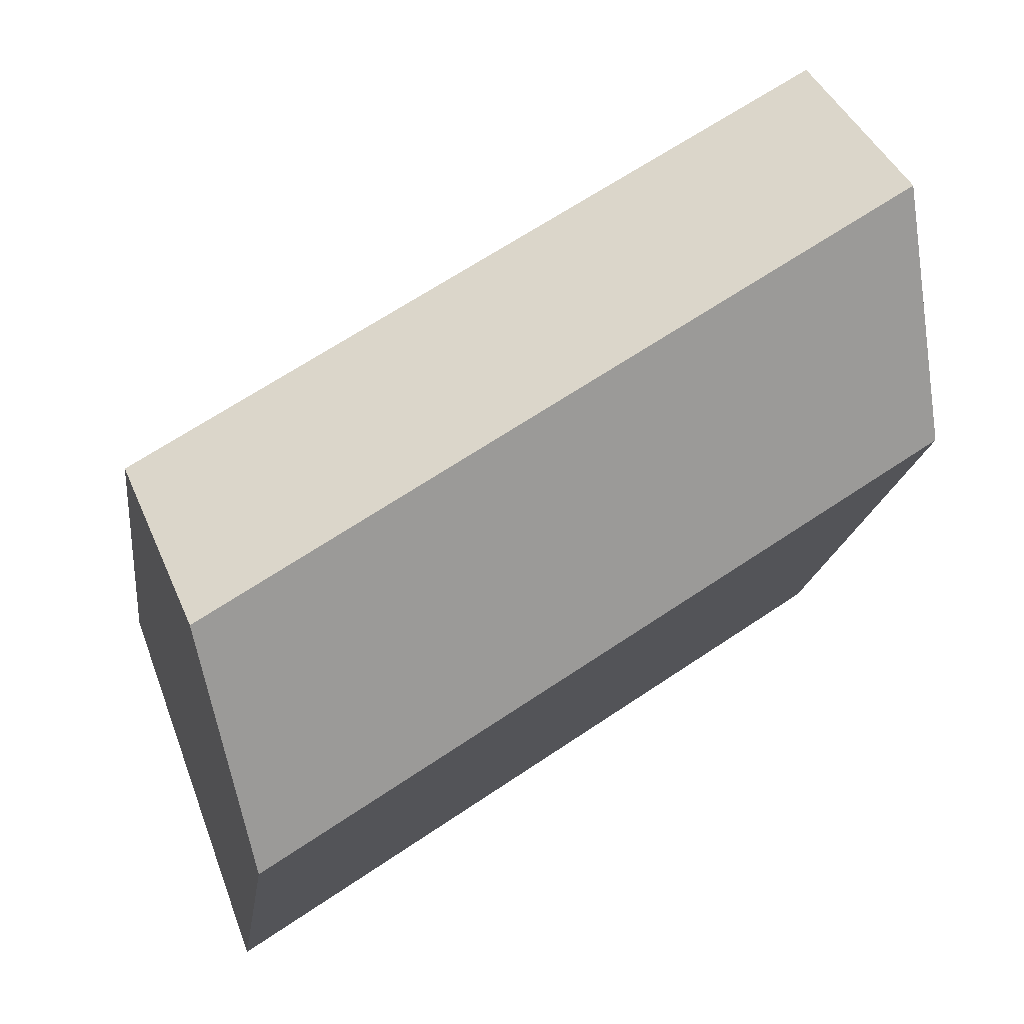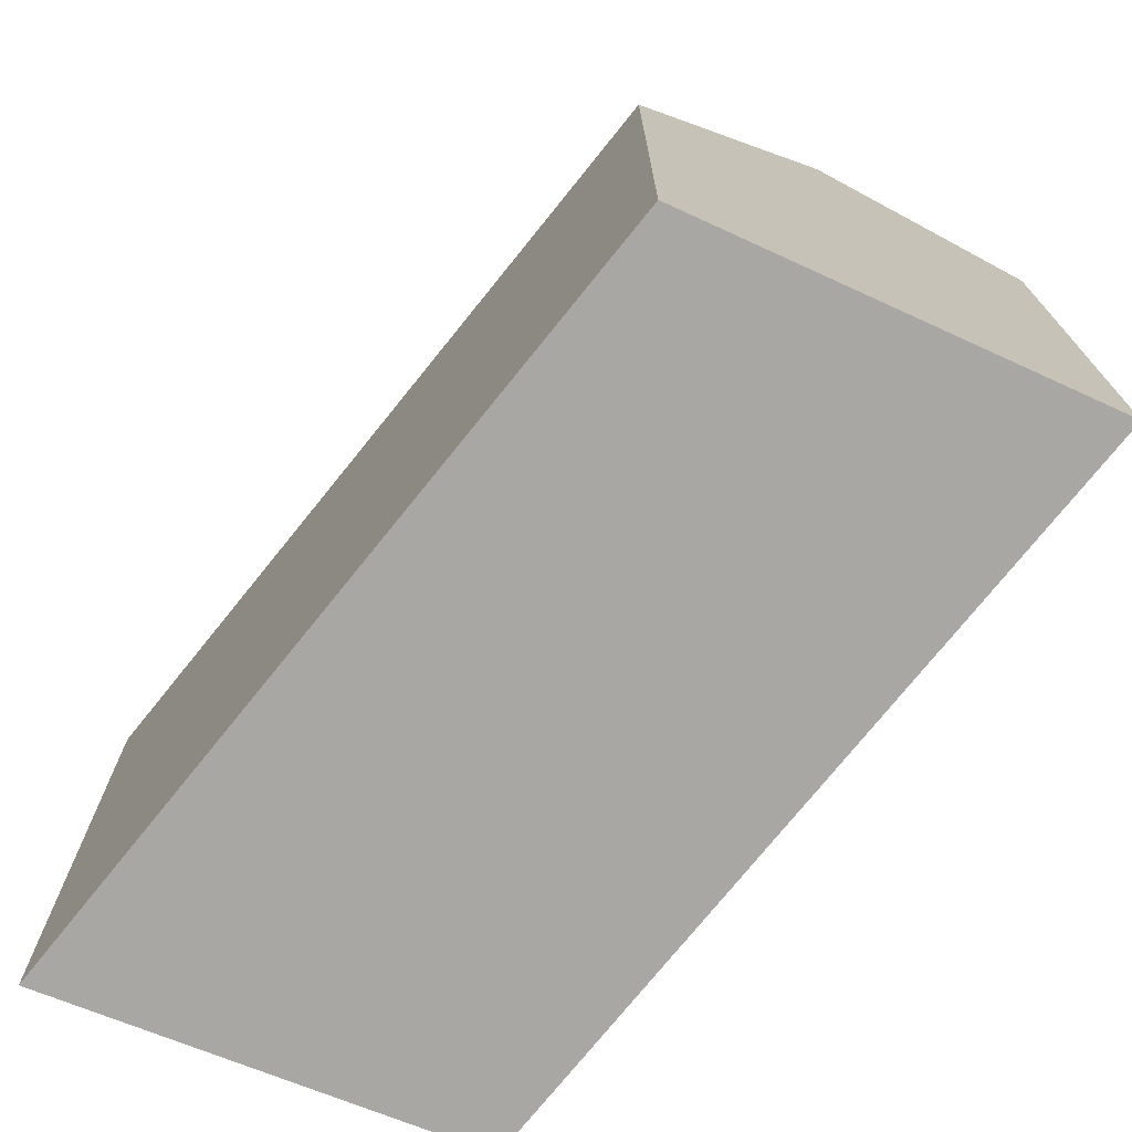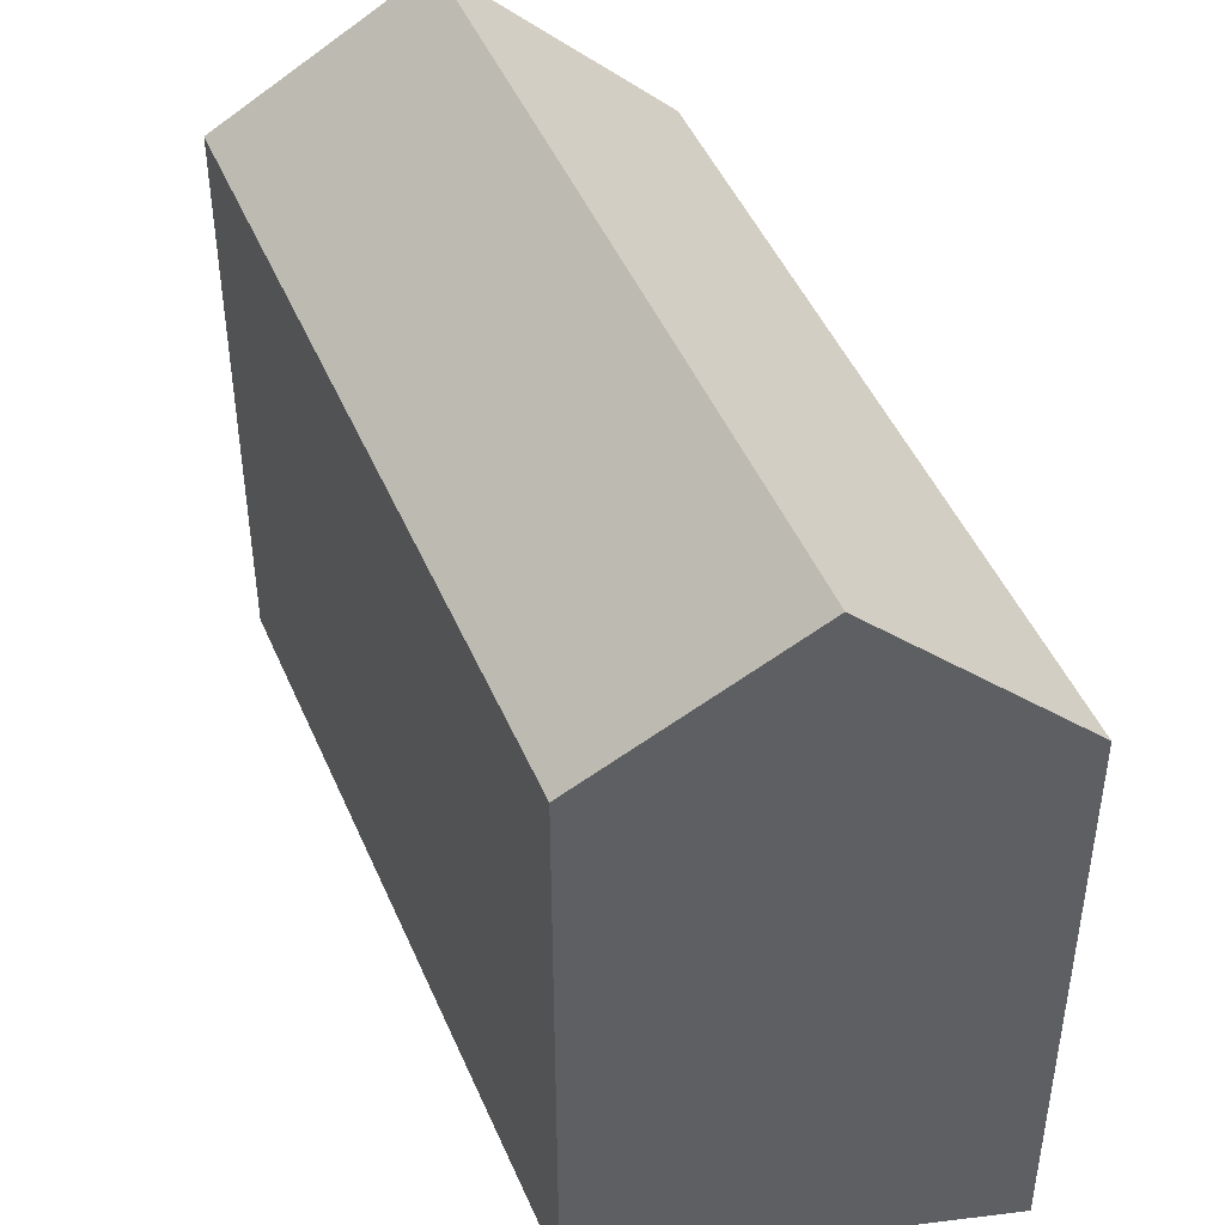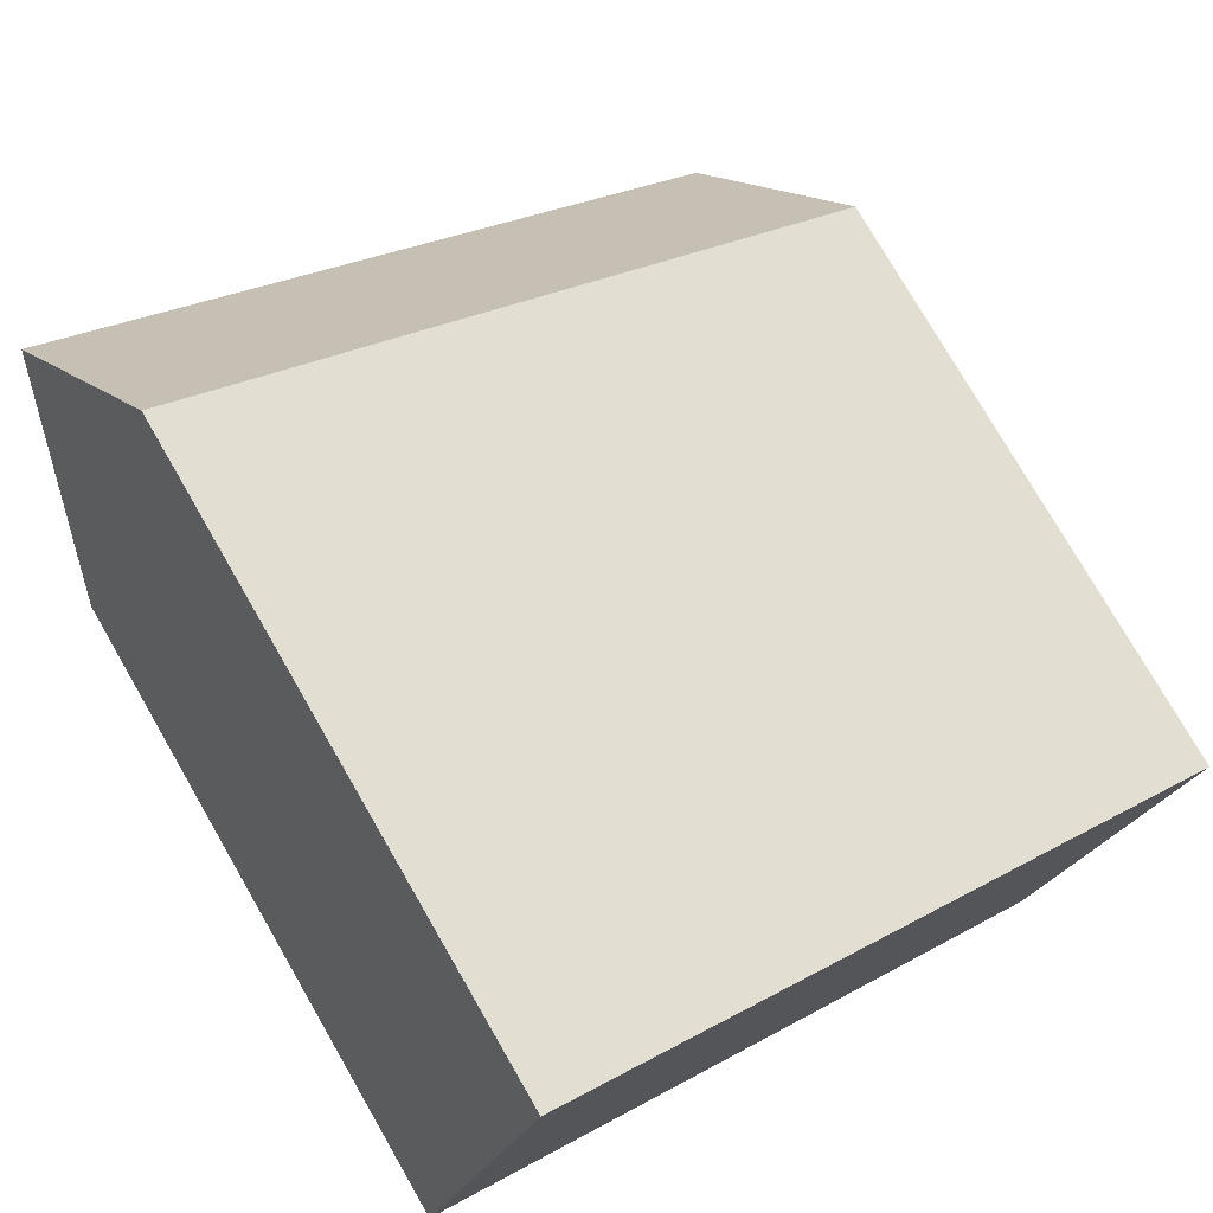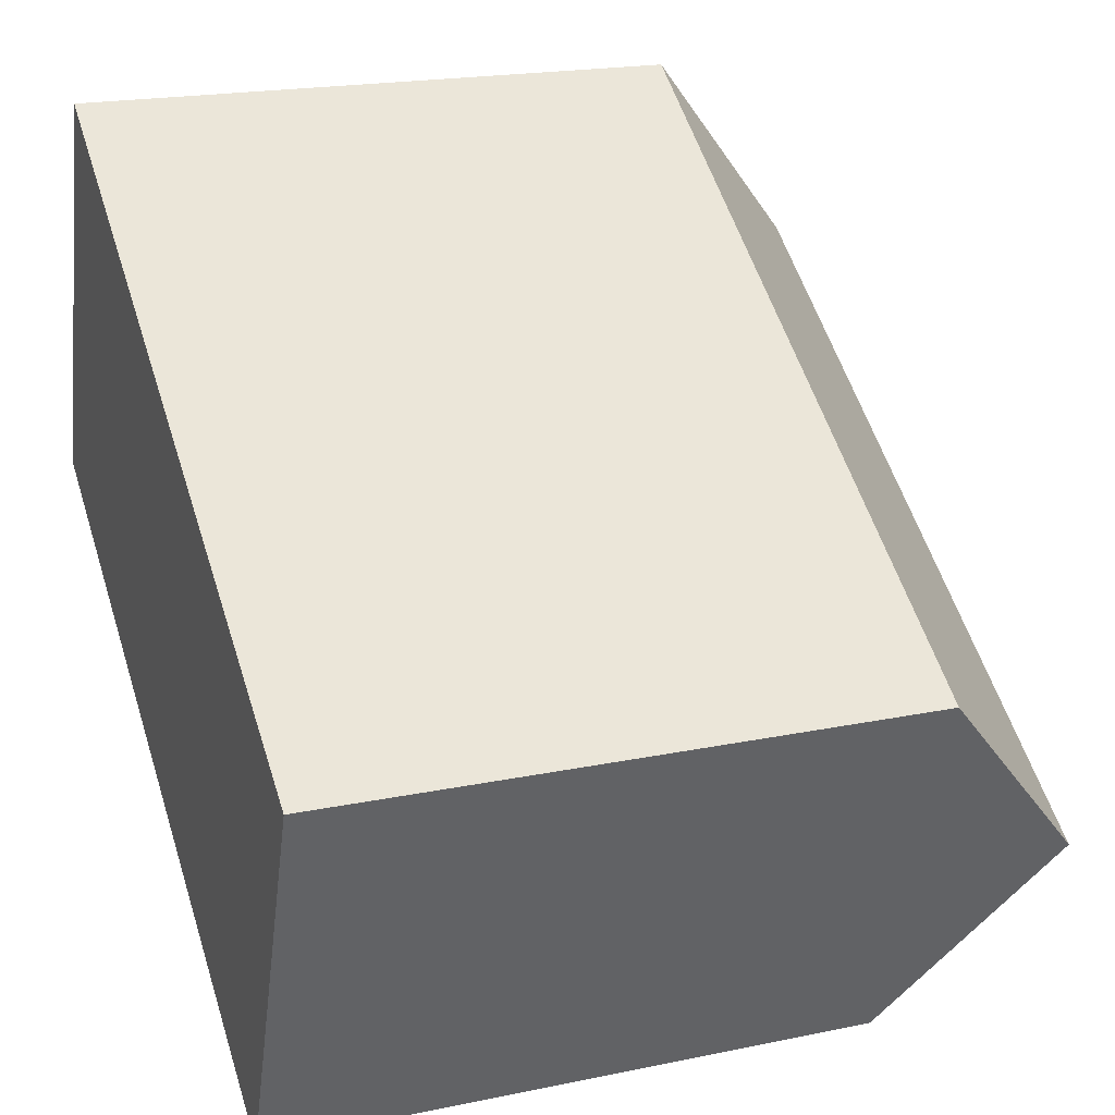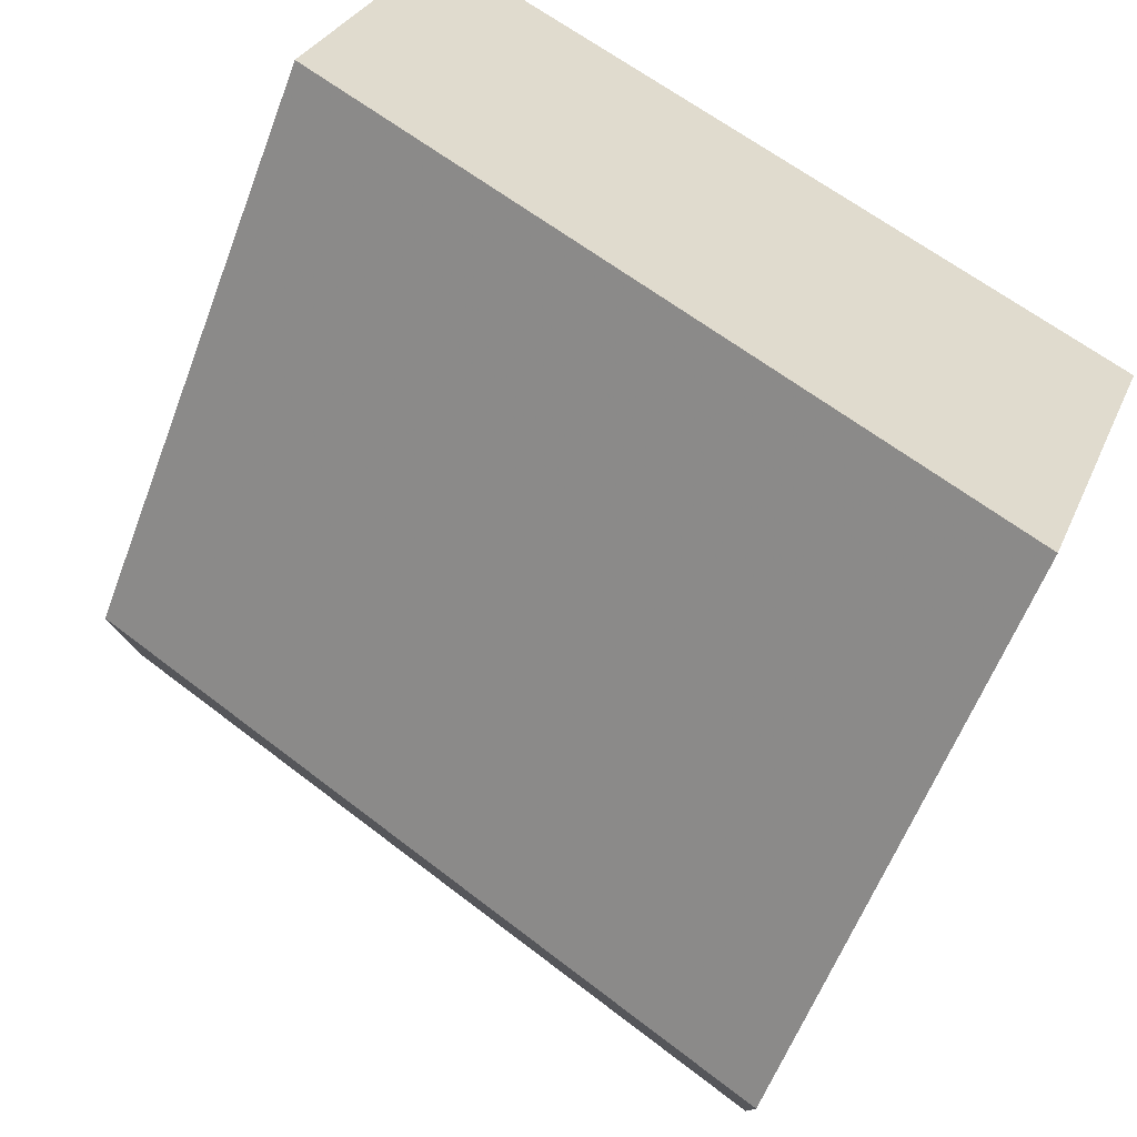
<metadata>
{"format":"obj","ext":"obj","renderer":"f3d","projection":"perspective","resolution":1024,"background":"white","views":[{"elev":-16.4,"azim":173.3,"up":"+Z"},{"elev":-74.5,"azim":85.2,"up":"+Y"},{"elev":46.6,"azim":101.6,"up":"+Y"},{"elev":76.7,"azim":-30.0,"up":"+Z"},{"elev":19.7,"azim":68.8,"up":"+Z"},{"elev":-58.2,"azim":-20.4,"up":"+Z"}]}
</metadata>
<code>
v 5.508 -0.05716 -4
v 5.5 -0.08189 -4.03
v 5.5 -0.1733 -4.03
v 5.517 -0.1733 -3.971
v 5.517 -0.08189 -3.971
v 5.608 -0.05715 -4.067
v 5.598 -0.08189 -4.096
v 5.5 -0.08189 -4.03
v 5.598 -0.08189 -4.096
v 5.598 -0.1733 -4.096
v 5.5 -0.1733 -4.03
v 5.517 -0.1733 -3.971
v 5.5 -0.1733 -4.03
v 5.598 -0.1733 -4.096
v 5.618 -0.1733 -4.039
v 5.618 -0.08189 -4.039
v 5.517 -0.08189 -3.971
v 5.517 -0.1733 -3.971
v 5.618 -0.1733 -4.039
v 5.608 -0.05715 -4.067
v 5.618 -0.08189 -4.039
v 5.618 -0.1733 -4.039
v 5.598 -0.1733 -4.096
v 5.598 -0.08189 -4.096
f 1 2 3
f 1 3 4
f 1 4 5
f 6 7 2
f 1 6 2
f 8 9 10
f 8 10 11
f 12 13 14
f 12 14 15
f 16 17 18
f 16 18 19
f 1 16 6
f 16 1 5
f 20 21 22
f 20 22 23
f 20 23 24

</code>
